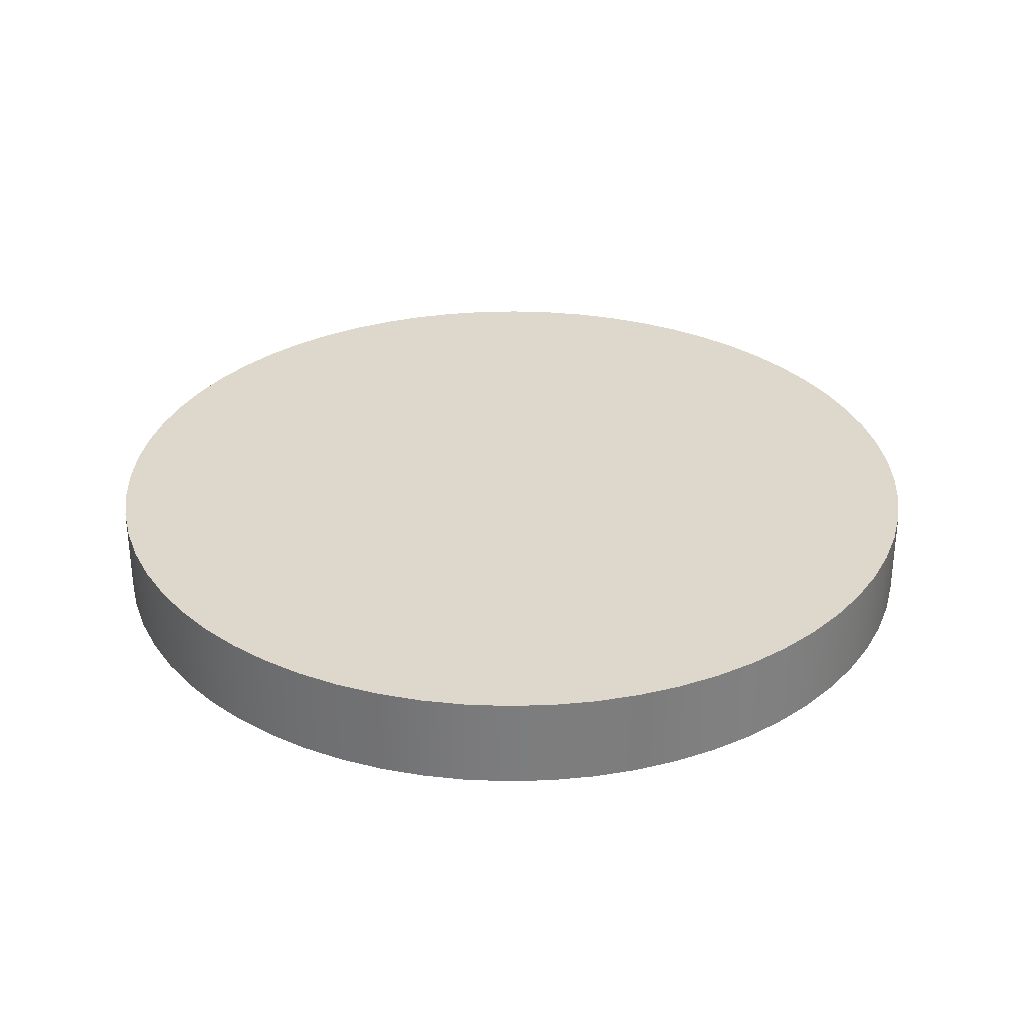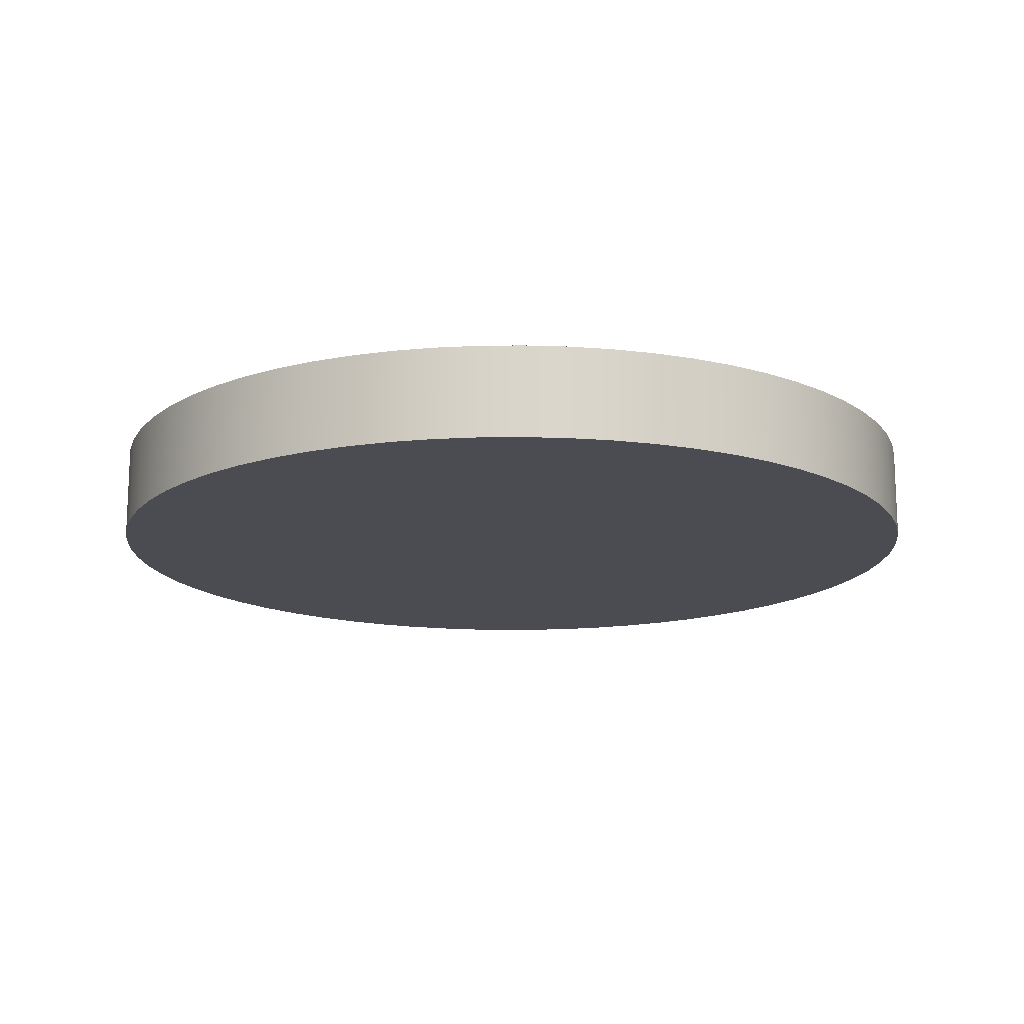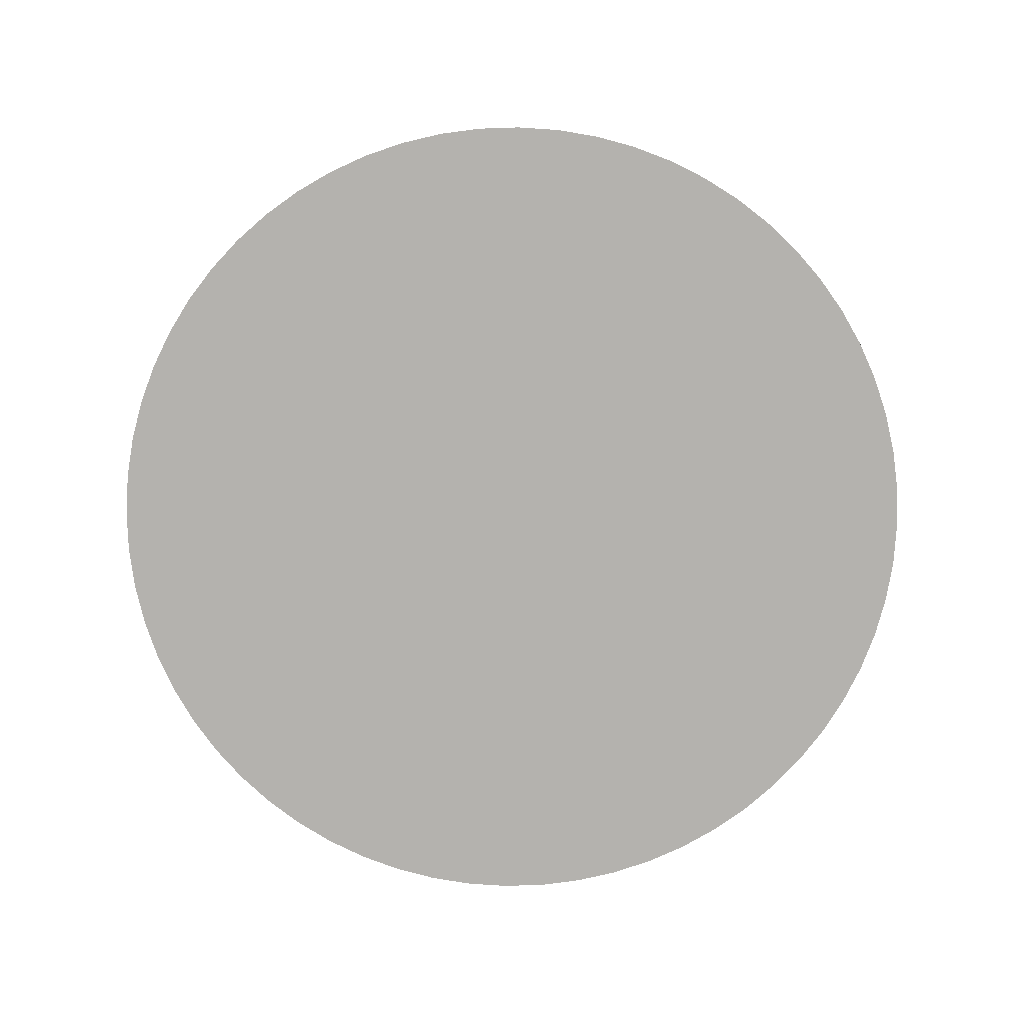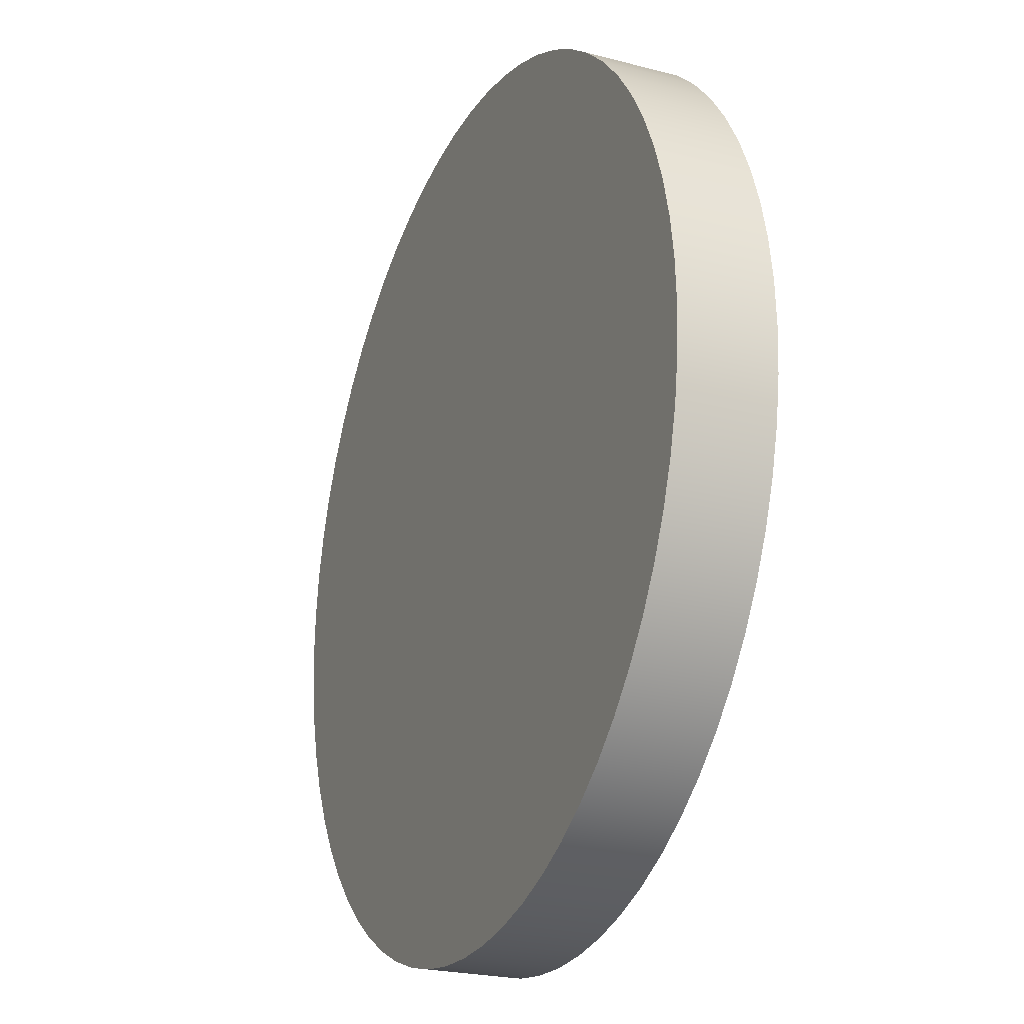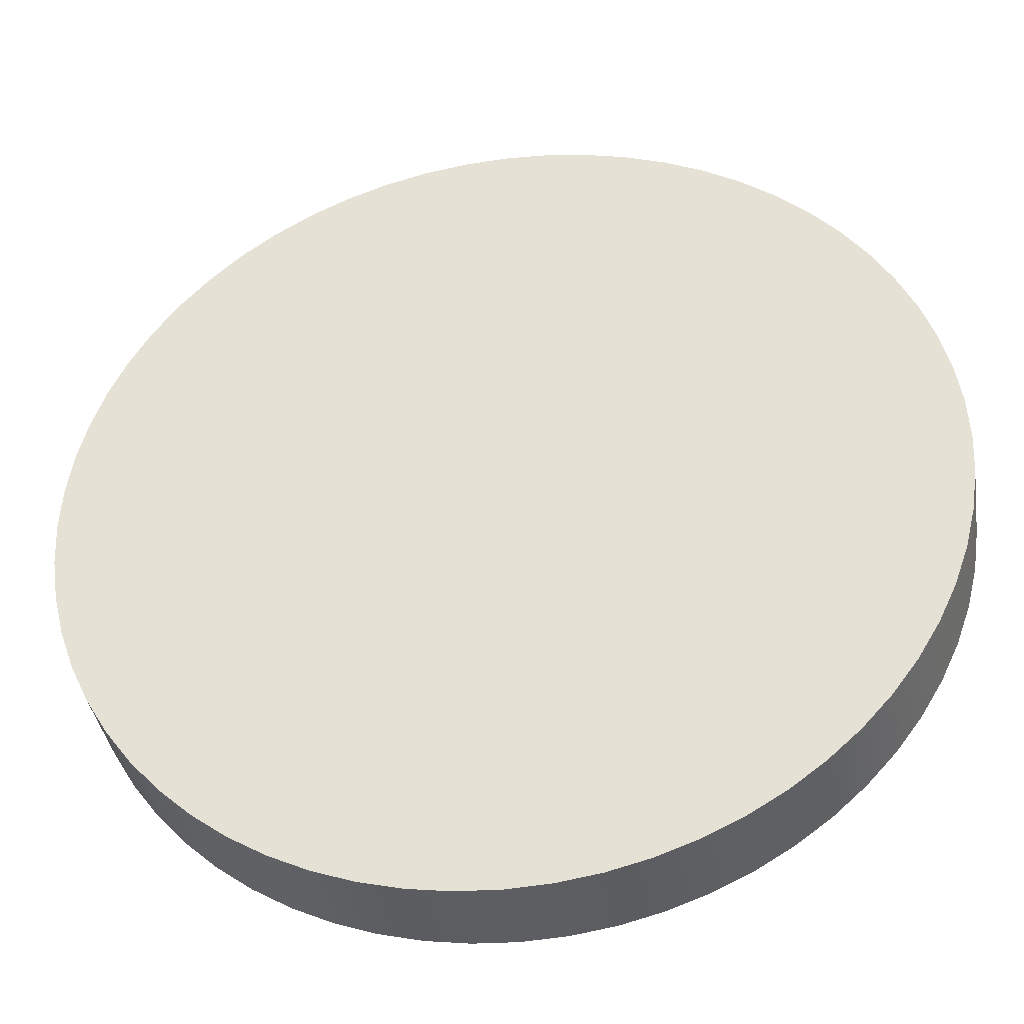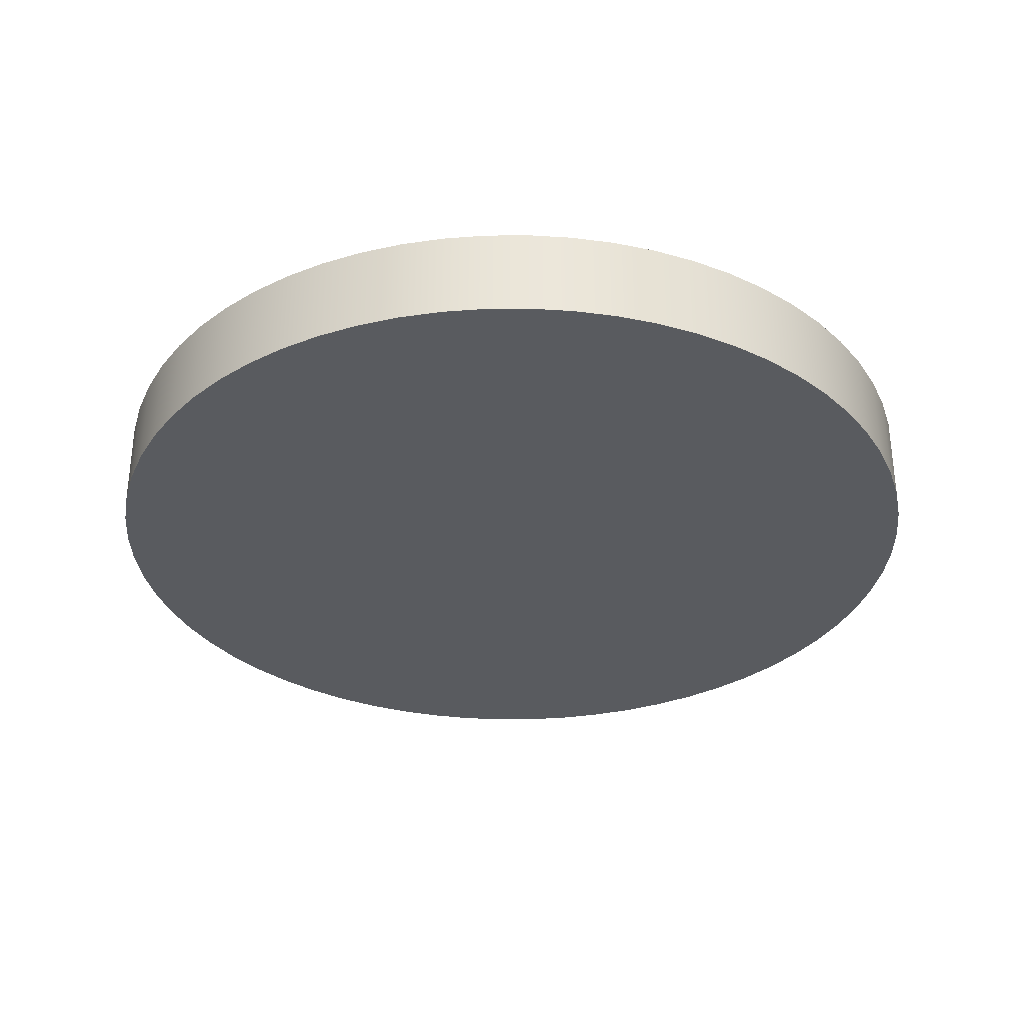
<metadata>
{"format":"obj","ext":"obj","renderer":"f3d","projection":"perspective","resolution":1024,"background":"white","views":[{"elev":31.2,"azim":-89.5,"up":"+Y"},{"elev":-15.3,"azim":173.0,"up":"+Y"},{"elev":-79.7,"azim":-169.7,"up":"+Y"},{"elev":-23.5,"azim":-113.6,"up":"+Z"},{"elev":-38.2,"azim":-170.9,"up":"+Z"},{"elev":-32.6,"azim":48.4,"up":"+Y"}]}
</metadata>
<code>
o Cylinder1
v 0.95 0.1 0
v 0.9454 0.1 0.09312
v 0.9317 0.1 0.1853
v 0.9091 0.1 0.2758
v 0.8777 0.1 0.3635
v 0.8378 0.1 0.4478
v 0.7899 0.1 0.5278
v 0.7344 0.1 0.6027
v 0.6718 0.1 0.6718
v 0.6027 0.1 0.7344
v 0.5278 0.1 0.7899
v 0.4478 0.1 0.8378
v 0.3635 0.1 0.8777
v 0.2758 0.1 0.9091
v 0.1853 0.1 0.9317
v 0.09312 0.1 0.9454
v 5.817e-17 0.1 0.95
v -0.09312 0.1 0.9454
v -0.1853 0.1 0.9317
v -0.2758 0.1 0.9091
v -0.3635 0.1 0.8777
v -0.4478 0.1 0.8378
v -0.5278 0.1 0.7899
v -0.6027 0.1 0.7344
v -0.6718 0.1 0.6718
v -0.7344 0.1 0.6027
v -0.7899 0.1 0.5278
v -0.8378 0.1 0.4478
v -0.8777 0.1 0.3635
v -0.9091 0.1 0.2758
v -0.9317 0.1 0.1853
v -0.9454 0.1 0.09312
v -0.95 0.1 1.163e-16
v -0.9454 0.1 -0.09312
v -0.9317 0.1 -0.1853
v -0.9091 0.1 -0.2758
v -0.8777 0.1 -0.3635
v -0.8378 0.1 -0.4478
v -0.7899 0.1 -0.5278
v -0.7344 0.1 -0.6027
v -0.6718 0.1 -0.6718
v -0.6027 0.1 -0.7344
v -0.5278 0.1 -0.7899
v -0.4478 0.1 -0.8378
v -0.3635 0.1 -0.8777
v -0.2758 0.1 -0.9091
v -0.1853 0.1 -0.9317
v -0.09312 0.1 -0.9454
v -1.745e-16 0.1 -0.95
v 0.09312 0.1 -0.9454
v 0.1853 0.1 -0.9317
v 0.2758 0.1 -0.9091
v 0.3635 0.1 -0.8777
v 0.4478 0.1 -0.8378
v 0.5278 0.1 -0.7899
v 0.6027 0.1 -0.7344
v 0.6718 0.1 -0.6718
v 0.7344 0.1 -0.6027
v 0.7899 0.1 -0.5278
v 0.8378 0.1 -0.4478
v 0.8777 0.1 -0.3635
v 0.9091 0.1 -0.2758
v 0.9317 0.1 -0.1853
v 0.9454 0.1 -0.09312
v 0.95 -0.1 0
v 0.9454 -0.1 0.09312
v 0.9317 -0.1 0.1853
v 0.9091 -0.1 0.2758
v 0.8777 -0.1 0.3635
v 0.8378 -0.1 0.4478
v 0.7899 -0.1 0.5278
v 0.7344 -0.1 0.6027
v 0.6718 -0.1 0.6718
v 0.6027 -0.1 0.7344
v 0.5278 -0.1 0.7899
v 0.4478 -0.1 0.8378
v 0.3635 -0.1 0.8777
v 0.2758 -0.1 0.9091
v 0.1853 -0.1 0.9317
v 0.09312 -0.1 0.9454
v 5.817e-17 -0.1 0.95
v -0.09312 -0.1 0.9454
v -0.1853 -0.1 0.9317
v -0.2758 -0.1 0.9091
v -0.3635 -0.1 0.8777
v -0.4478 -0.1 0.8378
v -0.5278 -0.1 0.7899
v -0.6027 -0.1 0.7344
v -0.6718 -0.1 0.6718
v -0.7344 -0.1 0.6027
v -0.7899 -0.1 0.5278
v -0.8378 -0.1 0.4478
v -0.8777 -0.1 0.3635
v -0.9091 -0.1 0.2758
v -0.9317 -0.1 0.1853
v -0.9454 -0.1 0.09312
v -0.95 -0.1 1.163e-16
v -0.9454 -0.1 -0.09312
v -0.9317 -0.1 -0.1853
v -0.9091 -0.1 -0.2758
v -0.8777 -0.1 -0.3635
v -0.8378 -0.1 -0.4478
v -0.7899 -0.1 -0.5278
v -0.7344 -0.1 -0.6027
v -0.6718 -0.1 -0.6718
v -0.6027 -0.1 -0.7344
v -0.5278 -0.1 -0.7899
v -0.4478 -0.1 -0.8378
v -0.3635 -0.1 -0.8777
v -0.2758 -0.1 -0.9091
v -0.1853 -0.1 -0.9317
v -0.09312 -0.1 -0.9454
v -1.745e-16 -0.1 -0.95
v 0.09312 -0.1 -0.9454
v 0.1853 -0.1 -0.9317
v 0.2758 -0.1 -0.9091
v 0.3635 -0.1 -0.8777
v 0.4478 -0.1 -0.8378
v 0.5278 -0.1 -0.7899
v 0.6027 -0.1 -0.7344
v 0.6718 -0.1 -0.6718
v 0.7344 -0.1 -0.6027
v 0.7899 -0.1 -0.5278
v 0.8378 -0.1 -0.4478
v 0.8777 -0.1 -0.3635
v 0.9091 -0.1 -0.2758
v 0.9317 -0.1 -0.1853
v 0.9454 -0.1 -0.09312
g Cylinder1_Cylinder1_auv
f 1 64 2
f 2 64 3
f 3 63 4
f 4 62 5
f 5 61 6
f 6 60 7
f 7 59 8
f 8 58 9
f 9 57 10
f 10 56 11
f 11 55 12
f 12 54 13
f 13 53 14
f 14 52 15
f 15 51 16
f 16 50 17
f 17 49 18
f 18 48 19
f 19 47 20
f 20 46 21
f 21 45 22
f 22 44 23
f 23 43 24
f 24 42 25
f 25 41 26
f 26 40 27
f 27 39 28
f 28 38 29
f 29 37 30
f 30 36 31
f 31 35 32
f 32 34 33
f 34 32 35
f 35 31 36
f 36 30 37
f 37 29 38
f 38 28 39
f 39 27 40
f 40 26 41
f 41 25 42
f 42 24 43
f 43 23 44
f 44 22 45
f 45 21 46
f 46 20 47
f 47 19 48
f 48 18 49
f 49 17 50
f 50 16 51
f 51 15 52
f 52 14 53
f 53 13 54
f 54 12 55
f 55 11 56
f 56 10 57
f 57 9 58
f 58 8 59
f 59 7 60
f 60 6 61
f 61 5 62
f 62 4 63
f 63 3 64
f 66 128 65
f 67 127 66
f 68 126 67
f 69 125 68
f 70 124 69
f 71 123 70
f 72 122 71
f 73 121 72
f 74 120 73
f 75 119 74
f 76 118 75
f 77 117 76
f 78 116 77
f 79 115 78
f 80 114 79
f 81 113 80
f 82 112 81
f 83 111 82
f 84 110 83
f 85 109 84
f 86 108 85
f 87 107 86
f 88 106 87
f 89 105 88
f 90 104 89
f 91 103 90
f 92 102 91
f 93 101 92
f 94 100 93
f 95 99 94
f 96 98 95
f 97 98 96
f 99 95 98
f 100 94 99
f 101 93 100
f 102 92 101
f 103 91 102
f 104 90 103
f 105 89 104
f 106 88 105
f 107 87 106
f 108 86 107
f 109 85 108
f 110 84 109
f 111 83 110
f 112 82 111
f 113 81 112
f 114 80 113
f 115 79 114
f 116 78 115
f 117 77 116
f 118 76 117
f 119 75 118
f 120 74 119
f 121 73 120
f 122 72 121
f 123 71 122
f 124 70 123
f 125 69 124
f 126 68 125
f 127 67 126
f 128 66 127
f 1 65 64
f 2 65 1
f 2 67 66
f 3 67 2
f 4 67 3
f 4 69 68
f 5 69 4
f 6 69 5
f 6 71 70
f 7 71 6
f 8 71 7
f 8 73 72
f 9 73 8
f 10 73 9
f 10 75 74
f 11 75 10
f 12 75 11
f 12 77 76
f 13 77 12
f 14 77 13
f 14 79 78
f 15 79 14
f 16 79 15
f 16 81 80
f 17 81 16
f 18 81 17
f 18 83 82
f 19 83 18
f 20 83 19
f 20 85 84
f 21 85 20
f 22 85 21
f 22 87 86
f 23 87 22
f 24 87 23
f 24 89 88
f 25 89 24
f 26 89 25
f 26 91 90
f 27 91 26
f 28 91 27
f 28 93 92
f 29 93 28
f 30 93 29
f 30 95 94
f 31 95 30
f 32 95 31
f 32 97 96
f 33 97 32
f 34 97 33
f 34 99 98
f 35 99 34
f 36 99 35
f 36 101 100
f 37 101 36
f 38 101 37
f 38 103 102
f 39 103 38
f 40 103 39
f 40 105 104
f 41 105 40
f 42 105 41
f 42 107 106
f 43 107 42
f 44 107 43
f 44 109 108
f 45 109 44
f 46 109 45
f 46 111 110
f 47 111 46
f 48 111 47
f 48 113 112
f 49 113 48
f 50 113 49
f 50 115 114
f 51 115 50
f 52 115 51
f 52 117 116
f 53 117 52
f 54 117 53
f 54 119 118
f 55 119 54
f 56 119 55
f 56 121 120
f 57 121 56
f 58 121 57
f 58 123 122
f 59 123 58
f 60 123 59
f 60 125 124
f 61 125 60
f 62 125 61
f 62 127 126
f 63 127 62
f 64 65 128
f 64 127 63
f 66 65 2
f 68 67 4
f 70 69 6
f 72 71 8
f 74 73 10
f 76 75 12
f 78 77 14
f 80 79 16
f 82 81 18
f 84 83 20
f 86 85 22
f 88 87 24
f 90 89 26
f 92 91 28
f 94 93 30
f 96 95 32
f 98 97 34
f 100 99 36
f 102 101 38
f 104 103 40
f 106 105 42
f 108 107 44
f 110 109 46
f 112 111 48
f 114 113 50
f 116 115 52
f 118 117 54
f 120 119 56
f 122 121 58
f 124 123 60
f 126 125 62
f 128 127 64

</code>
